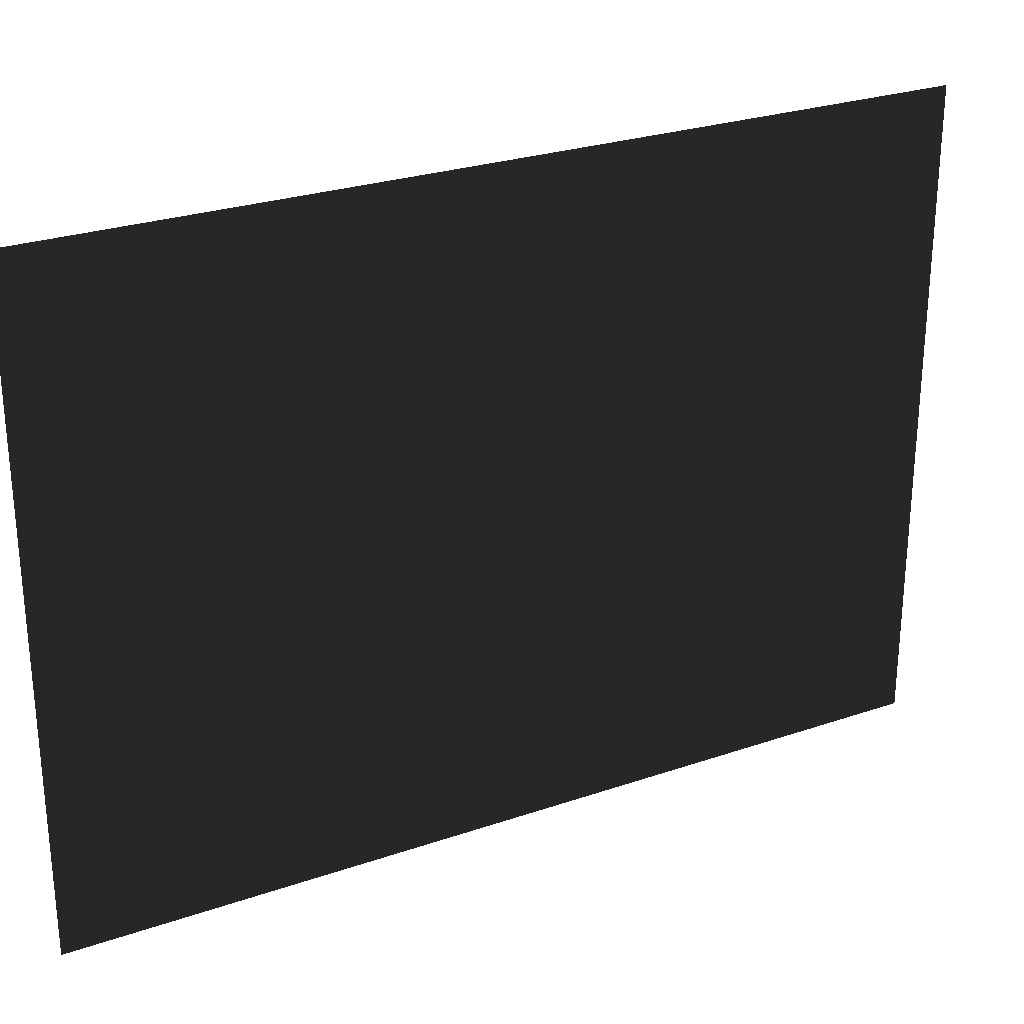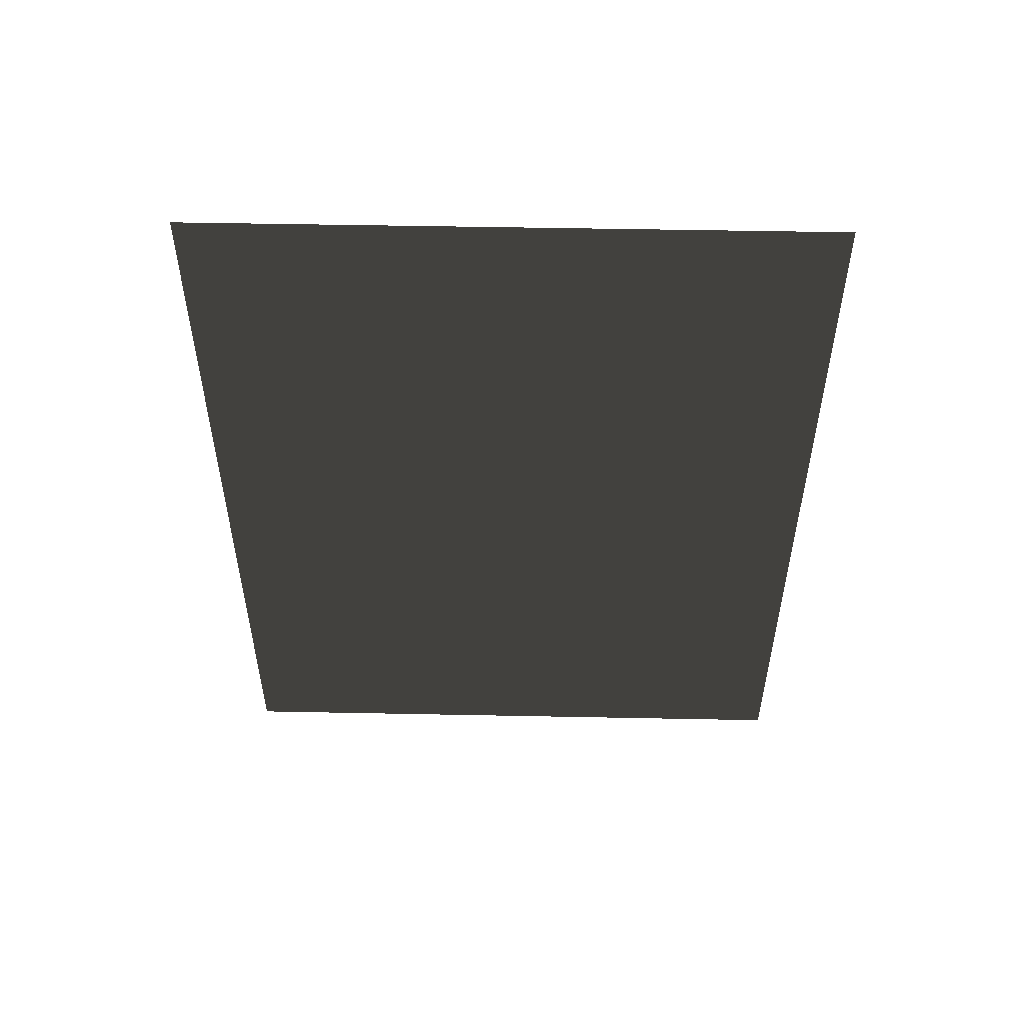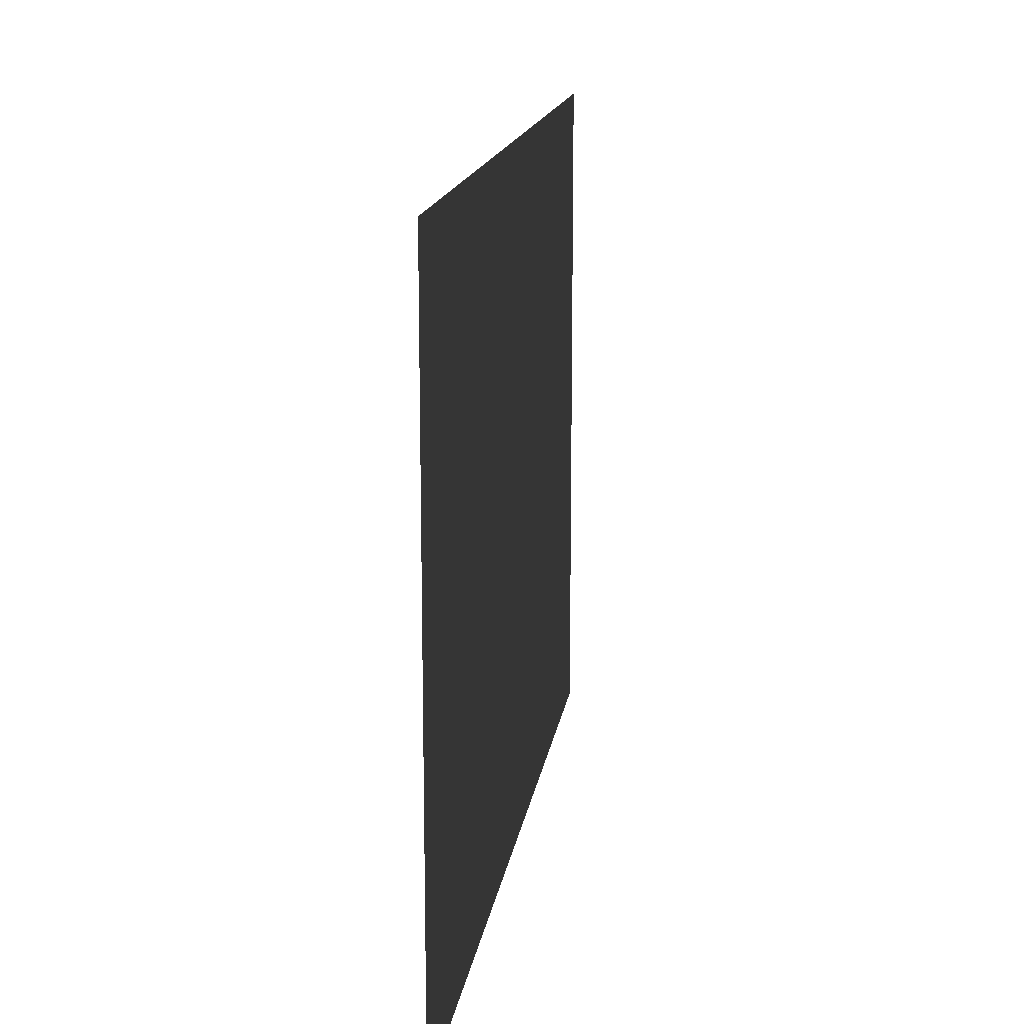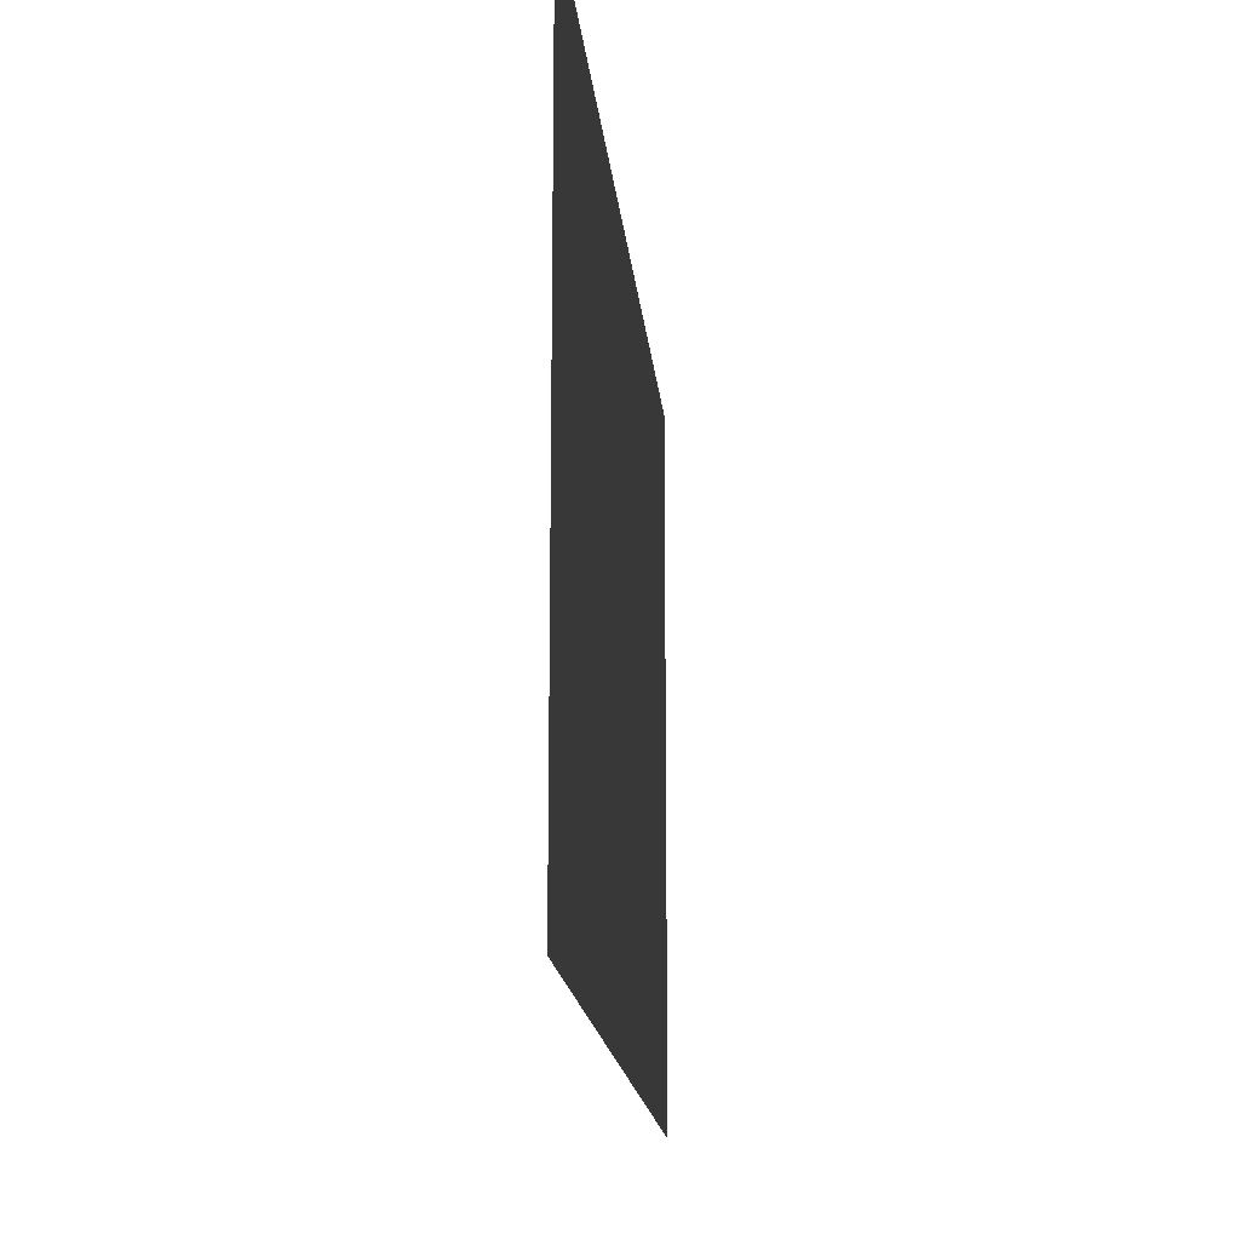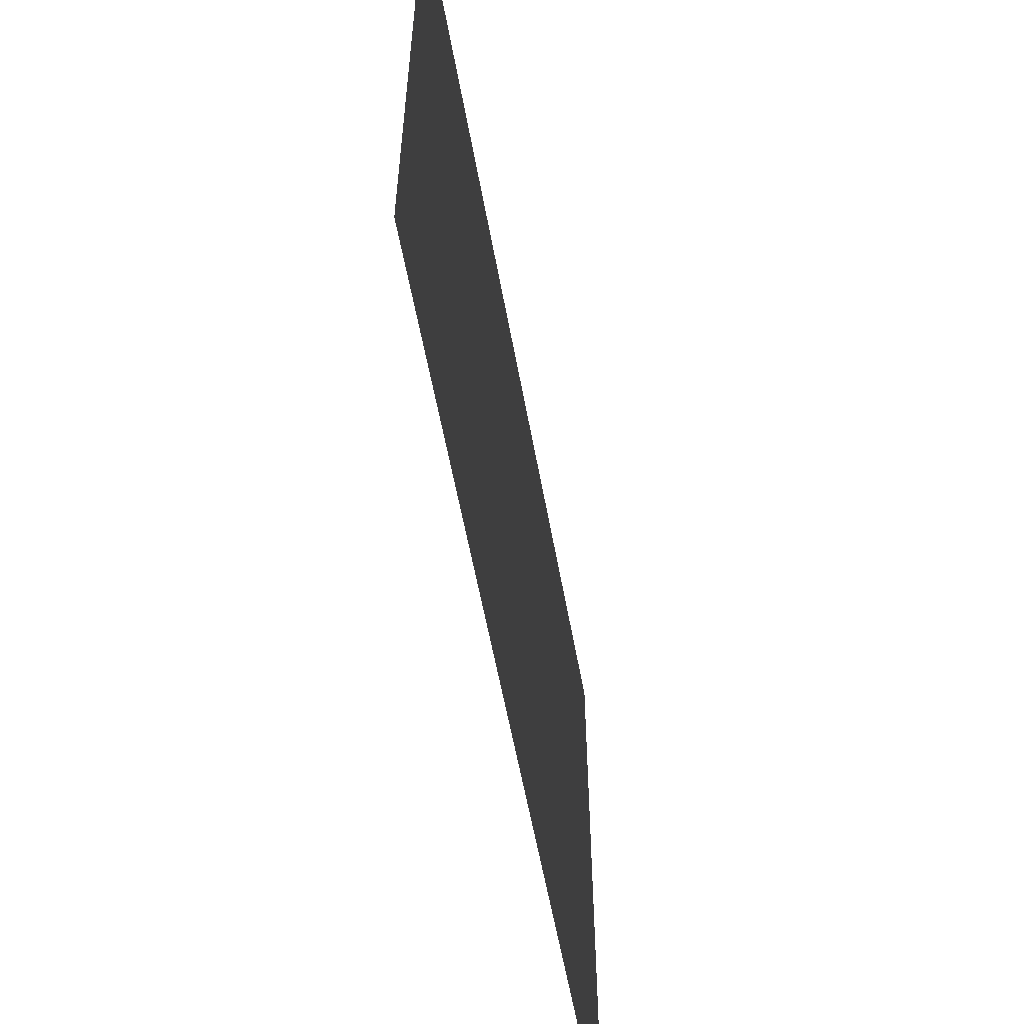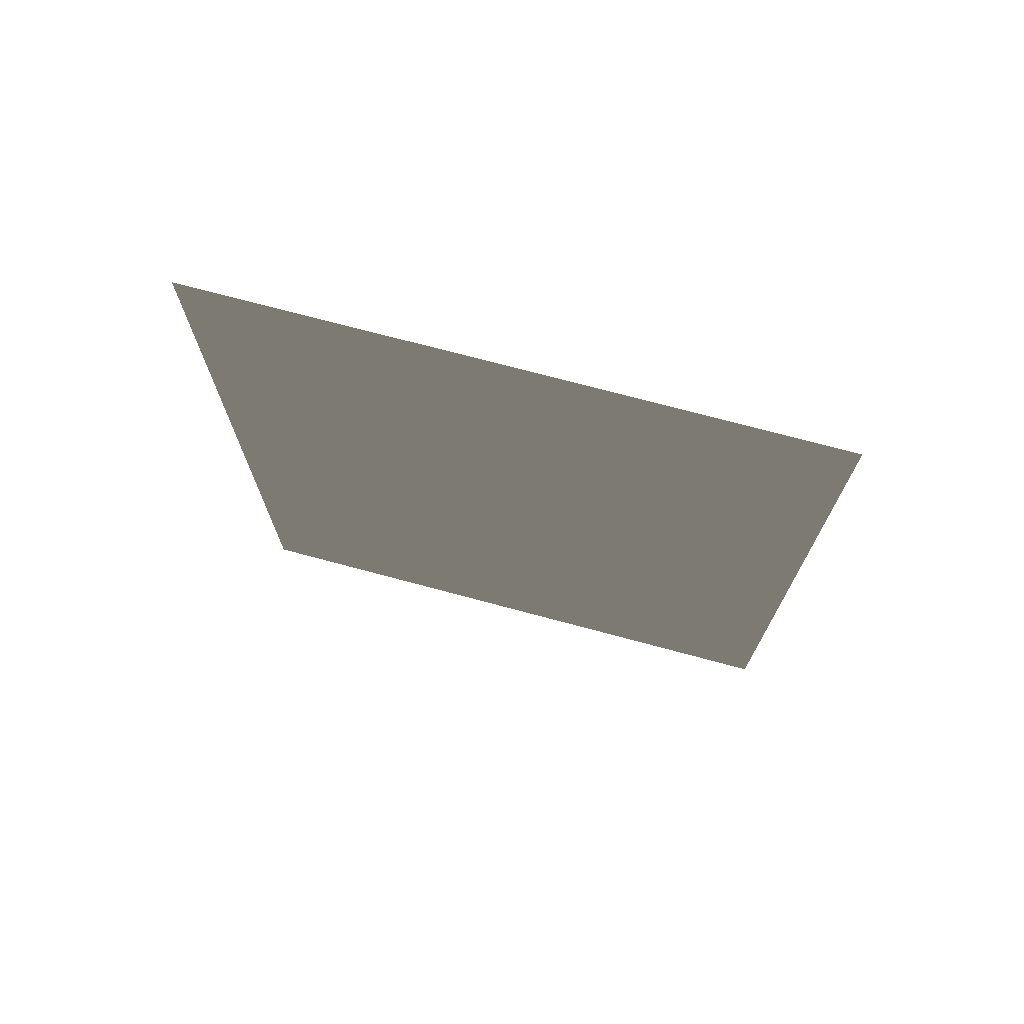
<metadata>
{"format":"obj","ext":"obj","renderer":"f3d","projection":"perspective","resolution":1024,"background":"white","views":[{"elev":26.9,"azim":-118.1,"up":"+Y"},{"elev":52.5,"azim":91.2,"up":"+Z"},{"elev":15.2,"azim":8.2,"up":"+Y"},{"elev":-16.6,"azim":5.2,"up":"+Y"},{"elev":-58.1,"azim":-169.7,"up":"+Y"},{"elev":72.7,"azim":-75.0,"up":"+Z"}]}
</metadata>
<code>
o Wood_Wall_Double_Cross_01
v 0 2.2 -0
v 0 0 0
v 0 -0 -3
v 0 2.2 -3
f 4 1 2 3

</code>
